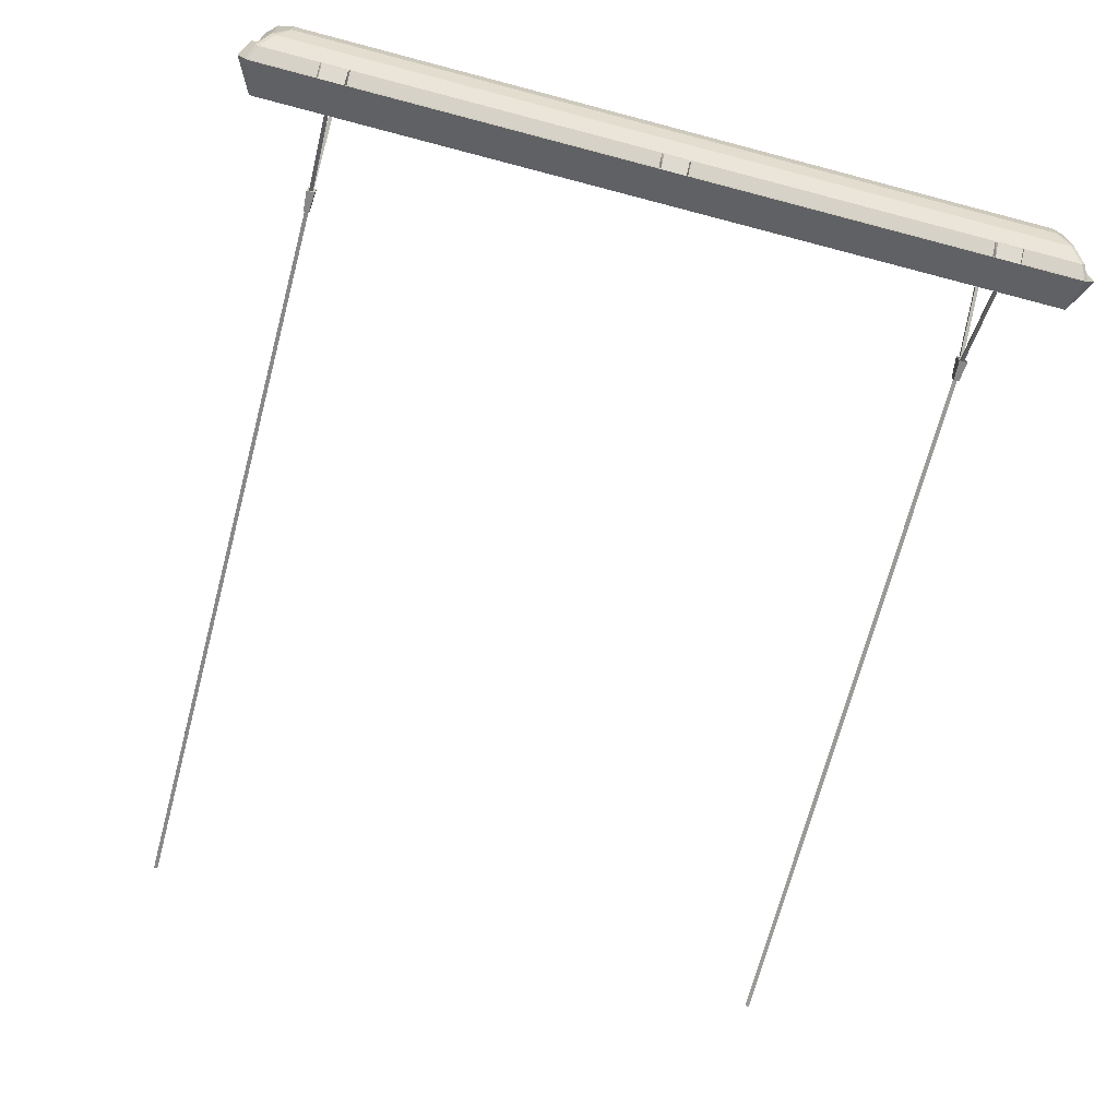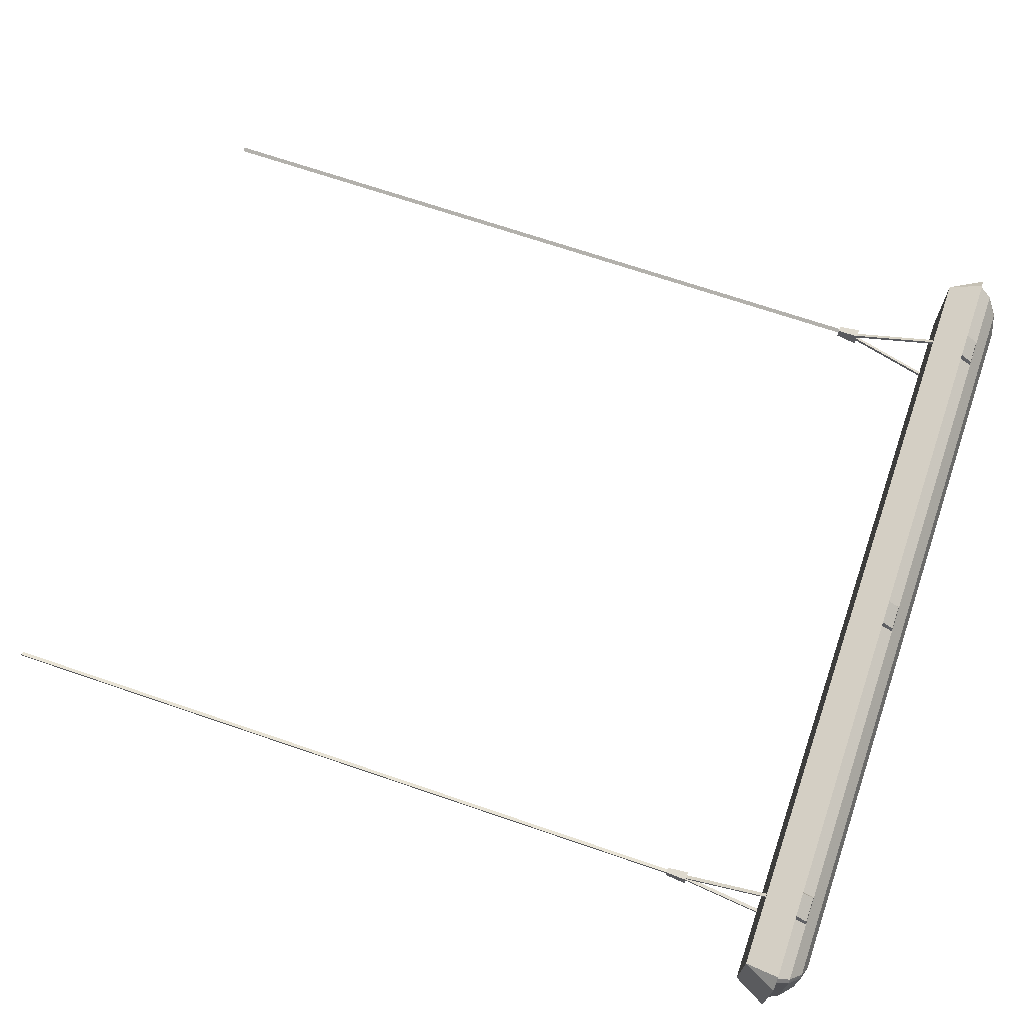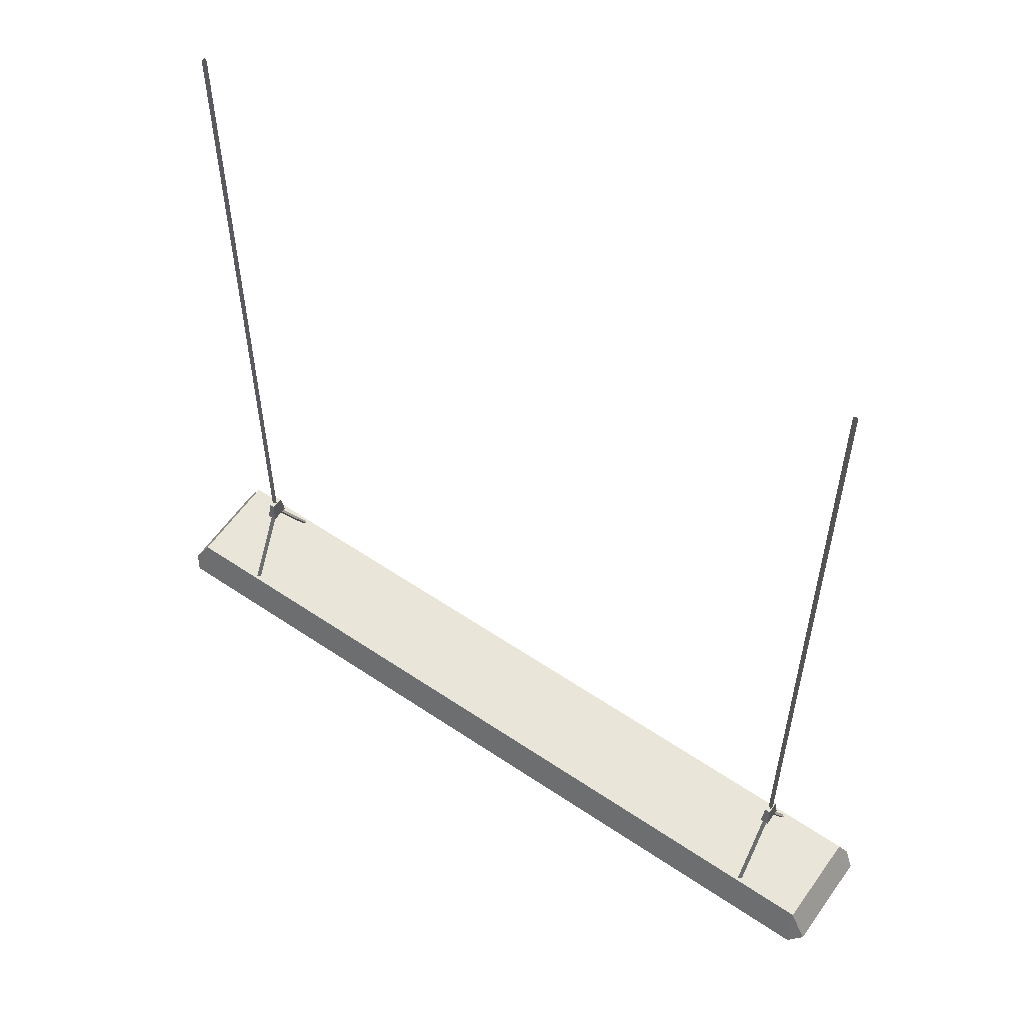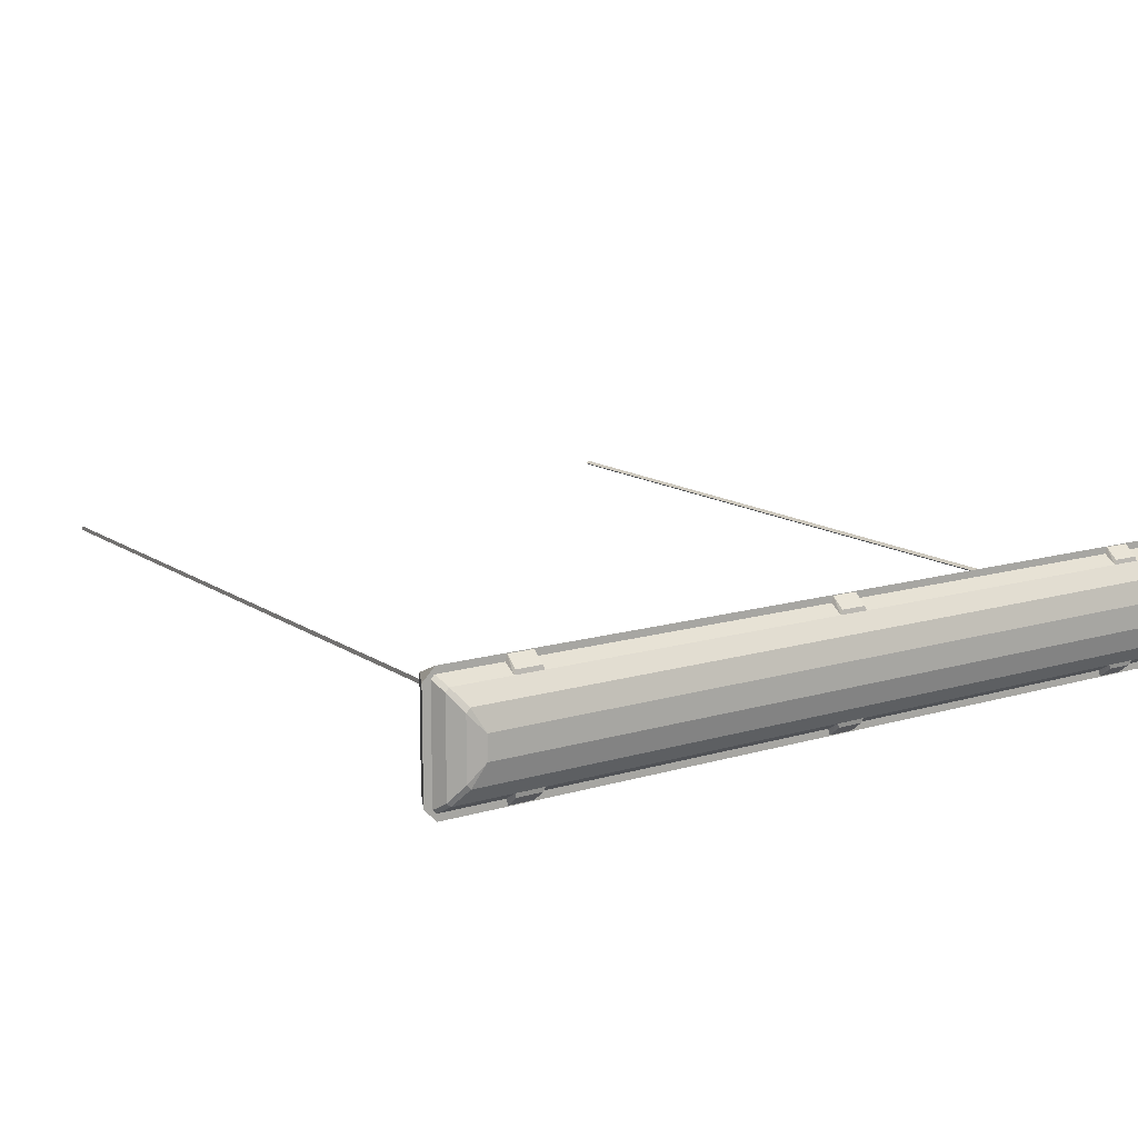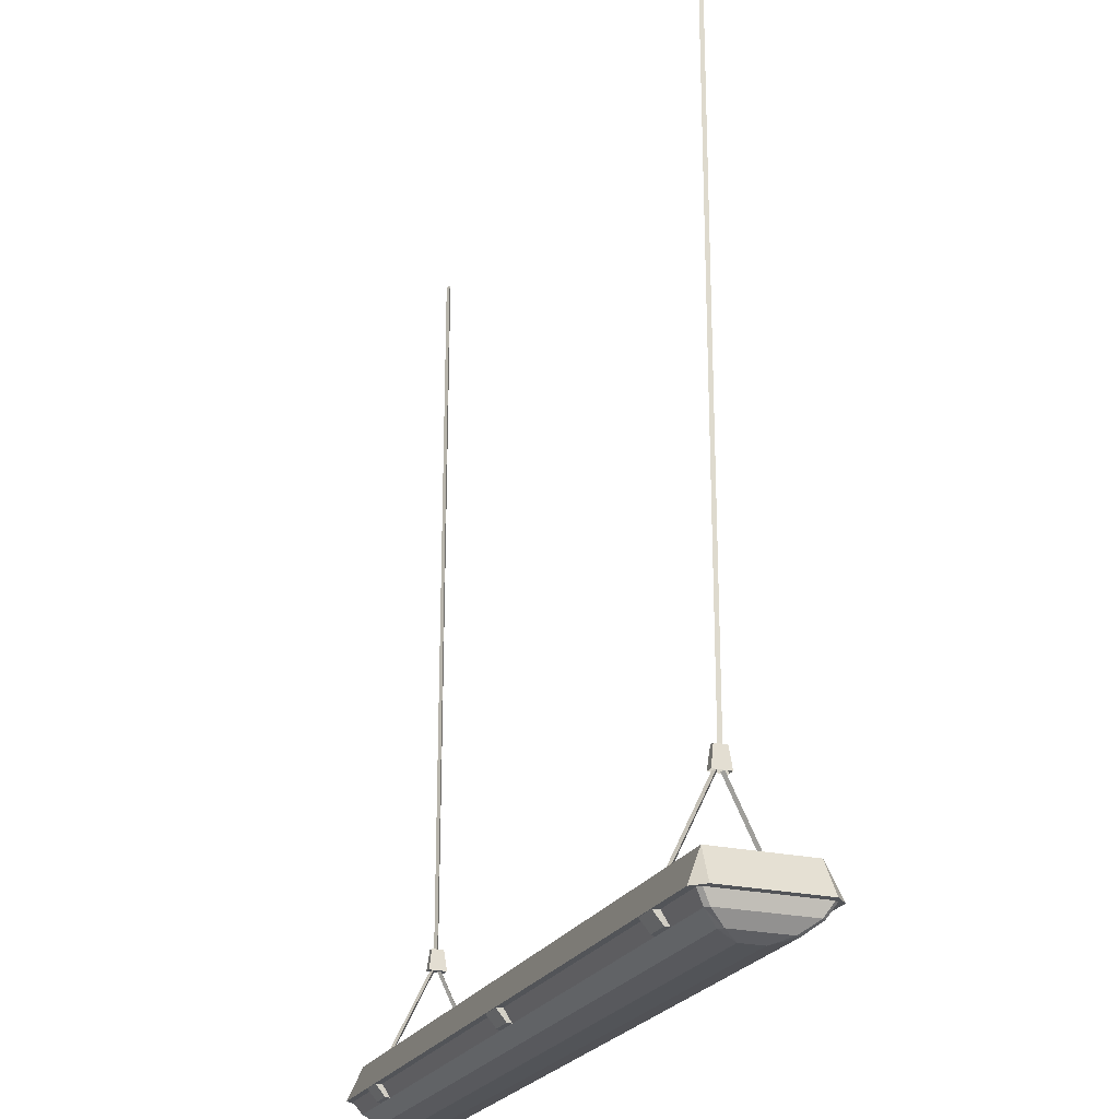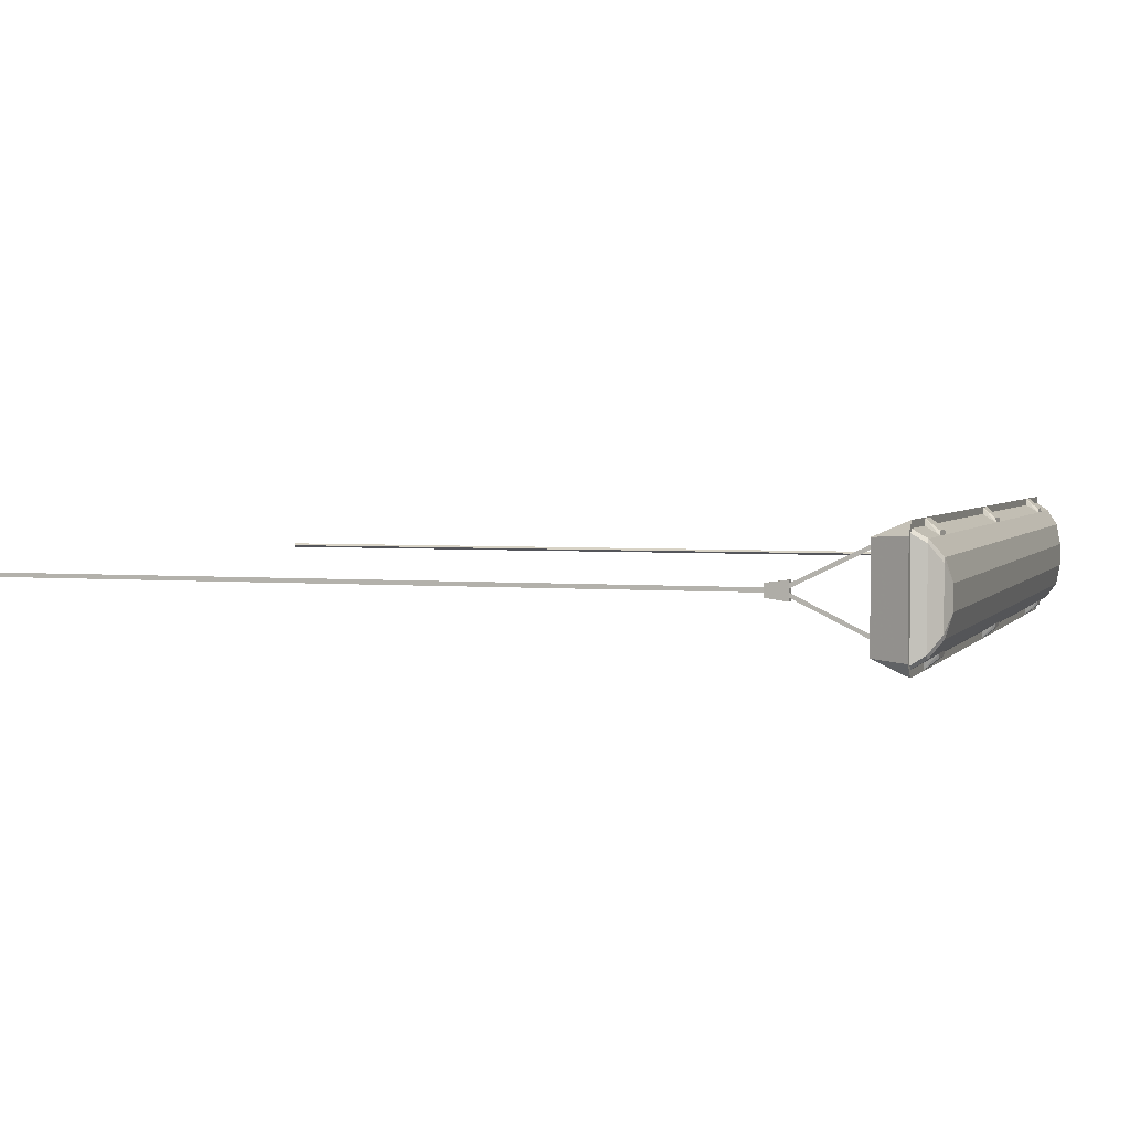
<metadata>
{"format":"obj","ext":"obj","renderer":"f3d","projection":"perspective","resolution":1024,"background":"white","views":[{"elev":-70.2,"azim":-14.8,"up":"+Z"},{"elev":69.5,"azim":-71.1,"up":"+Z"},{"elev":58.4,"azim":34.9,"up":"+Y"},{"elev":13.5,"azim":-34.0,"up":"+Z"},{"elev":-23.0,"azim":68.6,"up":"+Y"},{"elev":3.0,"azim":-71.9,"up":"+Z"}]}
</metadata>
<code>
o lamp#7_b_Untitled.014
v -0.3862 0.09803 0.01068
v -0.3862 0.09803 -0.01121
v -0.3881 0.1236 0.007215
v -0.3881 0.1236 -0.007745
v -0.3962 0.09803 0.01068
v -0.3962 0.09803 -0.01121
v -0.3944 0.1236 0.007215
v -0.3944 0.1236 -0.007745
v -0.3889 0.1229 3e-05
v -0.3934 0.1229 0.002628
v -0.3934 0.1229 -0.002568
v -0.3889 0.9998 3e-05
v -0.3934 0.9998 0.002628
v -0.3934 0.9998 -0.002568
v 0.3938 0.1229 2.9e-05
v 0.3983 0.1229 -0.002569
v 0.3983 0.1229 0.002627
v 0.3938 0.9998 2.9e-05
v 0.3983 0.9998 -0.002569
v 0.3983 0.9998 0.002627
v 0.3911 0.09803 -0.01121
v 0.3911 0.09803 0.01068
v 0.393 0.1236 -0.007745
v 0.393 0.1236 0.007215
v 0.4012 0.09803 -0.01121
v 0.4012 0.09803 0.01068
v 0.3993 0.1236 -0.007745
v 0.3993 0.1236 0.007215
v -0.3889 -0.000857 -0.05268
v -0.3934 -0.000857 -0.05528
v -0.3934 -0.000857 -0.05008
v -0.3889 0.09893 -0.004229
v -0.3934 0.09893 -0.006828
v -0.3934 0.09893 -0.001631
v -0.3889 -0.000857 0.05269
v -0.3934 -0.000857 0.05529
v -0.3934 -0.000857 0.05009
v -0.3889 0.09893 0.004237
v -0.3934 0.09893 0.006835
v -0.3934 0.09893 0.001639
v 0.3983 -0.000857 -0.05268
v 0.3938 -0.000857 -0.05528
v 0.3938 -0.000857 -0.05008
v 0.3983 0.09893 -0.00423
v 0.3938 0.09893 -0.006828
v 0.3938 0.09893 -0.001631
v 0.3983 -0.000857 0.05269
v 0.3938 -0.000857 0.05529
v 0.3938 -0.000857 0.05009
v 0.3983 0.09893 0.004237
v 0.3938 0.09893 0.006835
v 0.3938 0.09893 0.001639
f 4 3 1
f 1 2 4
f 8 6 5
f 5 7 8
f 6 2 1
f 1 5 6
f 8 4 2
f 2 6 8
f 7 3 4
f 4 8 7
f 5 1 3
f 3 7 5
f 24 23 21
f 21 22 24
f 28 26 25
f 25 27 28
f 28 24 22
f 22 26 28
f 27 23 24
f 24 28 27
f 25 21 23
f 23 27 25
f 9 12 13
f 13 10 9
f 10 13 14
f 14 11 10
f 11 14 12
f 12 9 11
f 15 18 19
f 19 16 15
f 16 19 20
f 20 17 16
f 17 20 18
f 18 15 17
f 33 32 29
f 29 30 33
f 34 33 30
f 30 31 34
f 32 34 31
f 31 29 32
f 35 38 39
f 39 36 35
f 36 39 40
f 40 37 36
f 37 40 38
f 38 35 37
f 45 44 41
f 41 42 45
f 46 45 42
f 42 43 46
f 44 46 43
f 43 41 44
f 47 50 51
f 51 48 47
f 48 51 52
f 52 49 48
f 49 52 50
f 50 47 49
o lamp#7_a_Untitled.013
v 0.4907 -0.03945 -0.06302
v -0.4866 -0.03945 -0.06729
v 0.4866 -0.03945 0.06729
v -0.4907 -0.03945 0.06302
v 0.4842 -0.05543 -0.05301
v -0.4843 -0.05543 -0.05301
v 0.4842 -0.05543 0.05301
v -0.4801 -0.05543 0.05728
v 0.4707 -0.06899 -0.03401
v -0.4707 -0.06899 -0.03401
v 0.4707 -0.06899 0.03401
v -0.4662 -0.06899 0.03919
v 0.4522 -0.0753 -0.01388
v -0.4522 -0.0753 -0.01388
v 0.4522 -0.0753 0.01388
v -0.4522 -0.0753 0.01388
v 0.4866 -0.03945 -0.06729
v -0.4907 -0.03945 -0.06302
v 0.4907 -0.03945 0.06302
v -0.4866 -0.03945 0.06729
v 0.4801 -0.05543 -0.05728
v -0.4801 -0.05543 -0.05728
v 0.4801 -0.05543 0.05728
v -0.4843 -0.05543 0.05301
v 0.4662 -0.06899 -0.03919
v -0.4662 -0.06899 -0.03919
v 0.4662 -0.06899 0.03919
v -0.4707 -0.06899 0.03401
v 0.4855 -0.04018 -0.075
v -0.5 -0.04018 -0.0605
v 0.5 -0.04018 0.0605
v -0.4855 -0.04018 0.075
v 0.4788 -2.7e-05 -0.05797
v -0.4789 -2.7e-05 -0.05797
v 0.4788 -2.7e-05 0.05797
v -0.4789 -2.7e-05 0.05797
v 0.5 -0.04018 -0.0605
v -0.4855 -0.04018 -0.075
v 0.4855 -0.04018 0.075
v -0.5 -0.04018 0.0605
v -0.3757 -0.05548 -0.05672
v -0.4103 -0.05548 -0.05672
v -0.3757 -0.03985 -0.0667
v -0.4103 -0.03985 -0.0667
v -0.3781 -0.05453 -0.06234
v -0.4079 -0.05453 -0.06234
v -0.3781 -0.03985 -0.07439
v -0.4079 -0.03985 -0.07439
v 0.4107 -0.05548 0.05671
v 0.376 -0.05548 0.05671
v 0.4107 -0.03985 0.06669
v 0.376 -0.03985 0.06669
v 0.4083 -0.05453 0.06234
v 0.3784 -0.05453 0.06234
v 0.4083 -0.03985 0.07439
v 0.3784 -0.03985 0.07439
v -0.3757 -0.05548 0.05671
v -0.4103 -0.05548 0.05671
v -0.3757 -0.03985 0.06669
v -0.4103 -0.03985 0.06669
v -0.3781 -0.05453 0.06234
v -0.408 -0.05453 0.06234
v -0.3781 -0.03985 0.07439
v -0.408 -0.03985 0.07439
v 0.01731 -0.05548 0.05671
v -0.01731 -0.05548 0.05671
v 0.01731 -0.03985 0.06669
v -0.01731 -0.03985 0.06669
v 0.01493 -0.05453 0.06234
v -0.01493 -0.05453 0.06234
v 0.01493 -0.03985 0.07439
v -0.01493 -0.03985 0.07439
v 0.01731 -0.05548 -0.05672
v -0.01731 -0.05548 -0.05672
v 0.01731 -0.03985 -0.0667
v -0.01731 -0.03985 -0.0667
v 0.01493 -0.05453 -0.06234
v -0.01493 -0.05453 -0.06234
v 0.01493 -0.03985 -0.07439
v -0.01493 -0.03985 -0.07439
v 0.4107 -0.05548 -0.05672
v 0.376 -0.05548 -0.05672
v 0.4107 -0.03985 -0.0667
v 0.376 -0.03985 -0.0667
v 0.4083 -0.05453 -0.06234
v 0.3784 -0.05453 -0.06234
v 0.4083 -0.03985 -0.07439
v 0.3784 -0.03985 -0.07439
f 89 83 91
f 89 91 84
f 89 84 92
f 92 82 90
f 92 90 81
f 89 92 81
f 97 98 100
f 100 99 97
f 93 94 98
f 98 97 93
f 94 96 100
f 100 98 94
f 95 93 97
f 97 99 95
f 108 106 105
f 105 107 108
f 106 102 101
f 101 105 106
f 108 104 102
f 102 106 108
f 105 101 103
f 103 107 105
f 116 114 113
f 113 115 116
f 114 110 109
f 109 113 114
f 116 112 110
f 110 114 116
f 113 109 111
f 111 115 113
f 124 122 121
f 121 123 124
f 122 118 117
f 117 121 122
f 124 120 118
f 118 122 124
f 121 117 119
f 119 123 121
f 129 130 132
f 132 131 129
f 125 126 130
f 130 129 125
f 126 128 132
f 132 130 126
f 127 125 129
f 129 131 127
f 137 138 140
f 140 139 137
f 133 134 138
f 138 137 133
f 134 136 140
f 140 138 134
f 135 133 137
f 137 139 135
f 68 66 65
f 65 67 68
f 74 54 69
f 69 73 74
f 76 56 70
f 70 58 76
f 75 55 72
f 72 60 75
f 57 53 71
f 71 59 57
f 74 73 77
f 77 78 74
f 76 58 62
f 62 80 76
f 75 60 64
f 64 79 75
f 57 59 63
f 63 61 57
f 78 77 65
f 65 66 78
f 80 62 66
f 66 68 80
f 79 64 68
f 68 67 79
f 61 63 67
f 67 65 61
f 58 70 54
f 54 74 58
f 73 69 53
f 53 57 73
f 60 72 56
f 56 76 60
f 59 71 55
f 55 75 59
f 77 73 57
f 57 61 77
f 62 58 74
f 74 78 62
f 64 60 76
f 76 80 64
f 63 59 75
f 75 79 63
f 77 61 65
f 62 78 66
f 64 80 68
f 63 79 67
f 85 86 88
f 88 87 85
f 81 90 86
f 86 85 81
f 82 92 88
f 88 86 82
f 84 91 87
f 87 88 84
f 83 89 85
f 85 87 83
f 90 82 86
f 89 81 85
f 92 84 88
f 91 83 87

</code>
